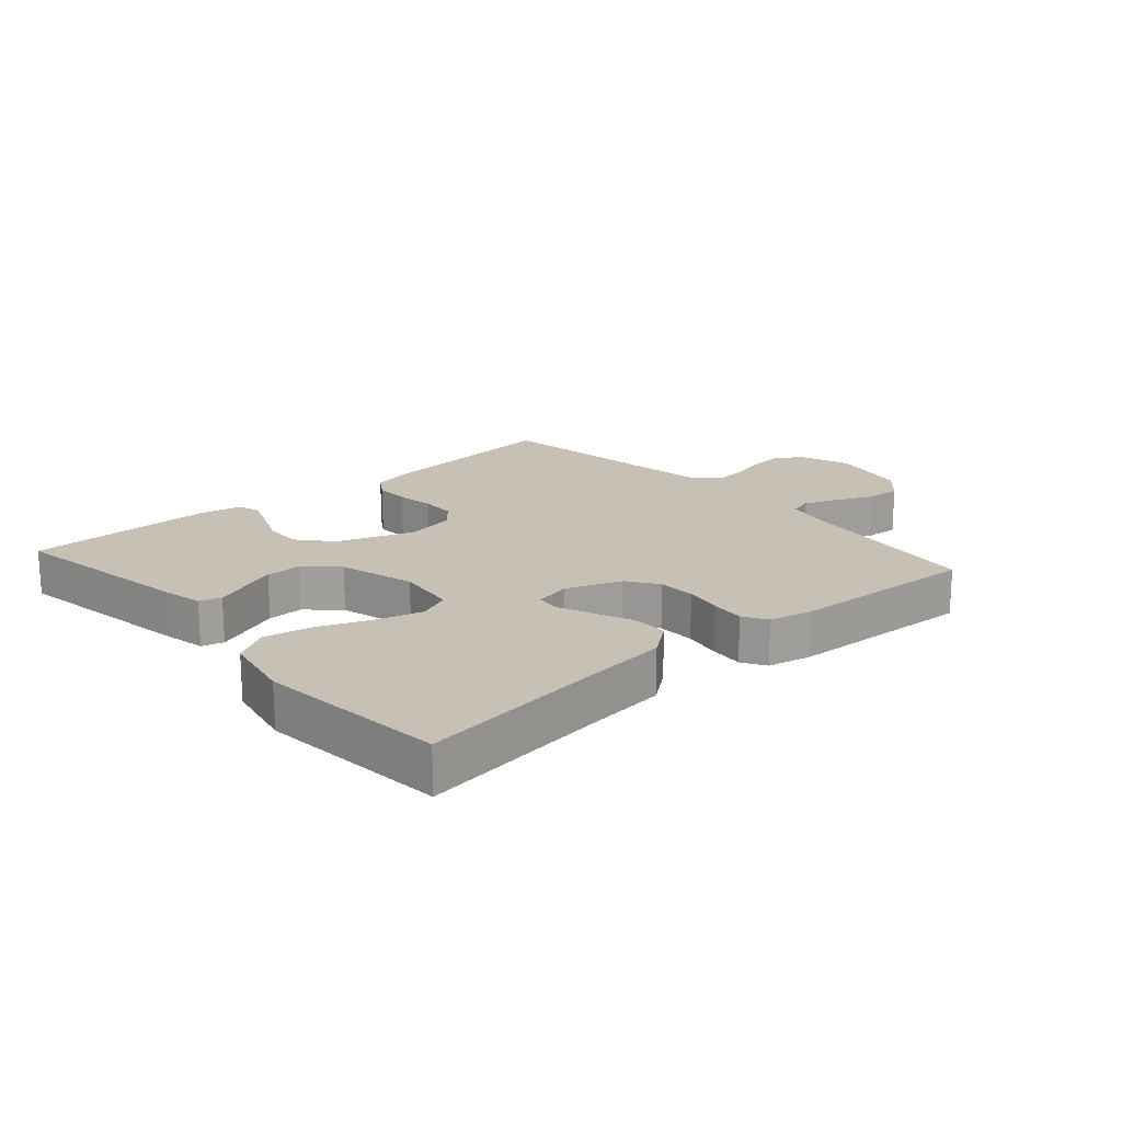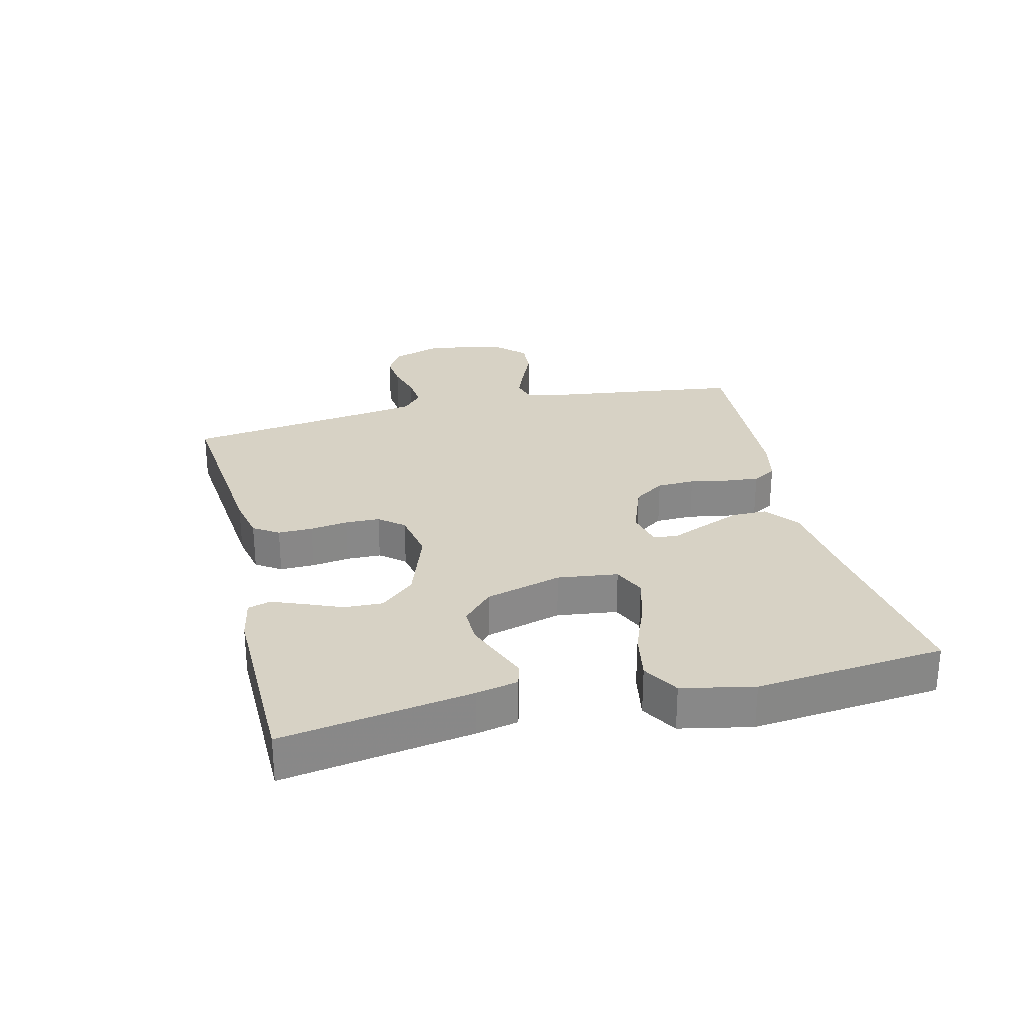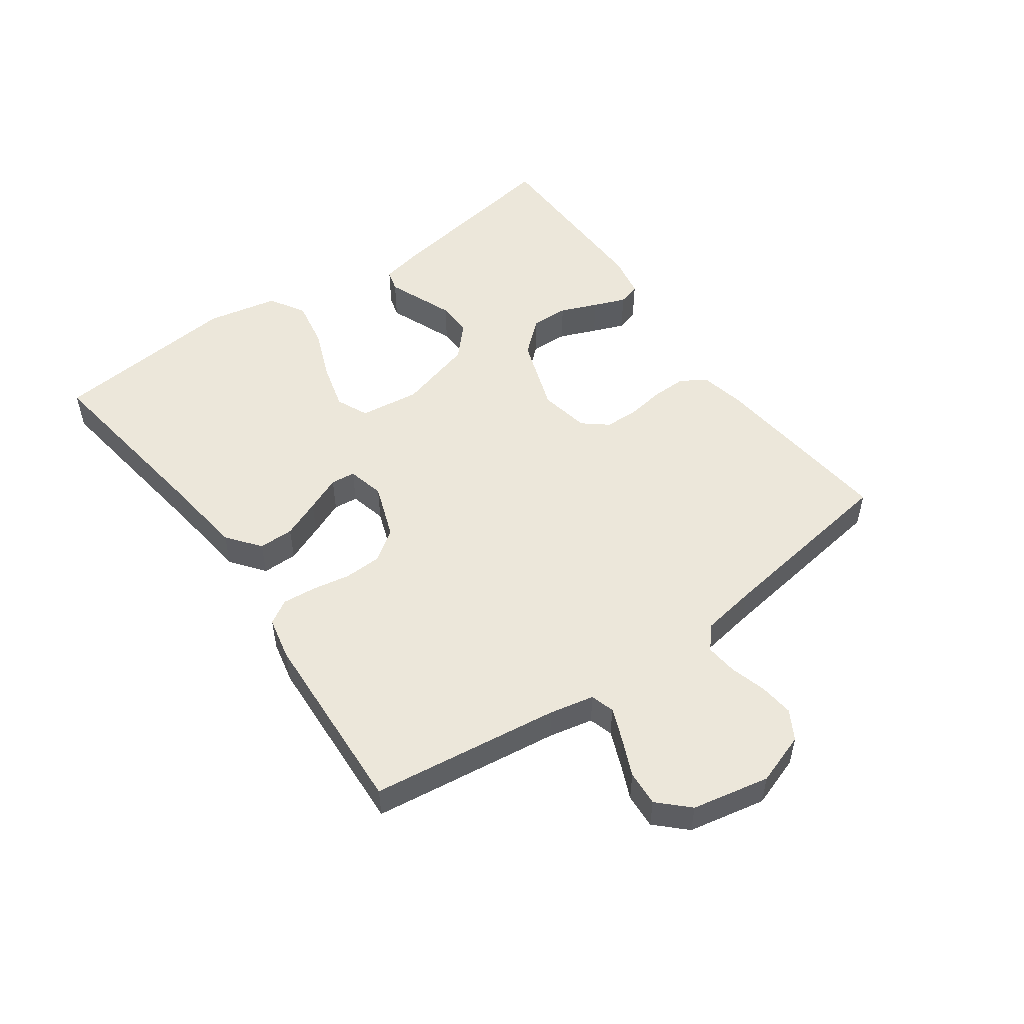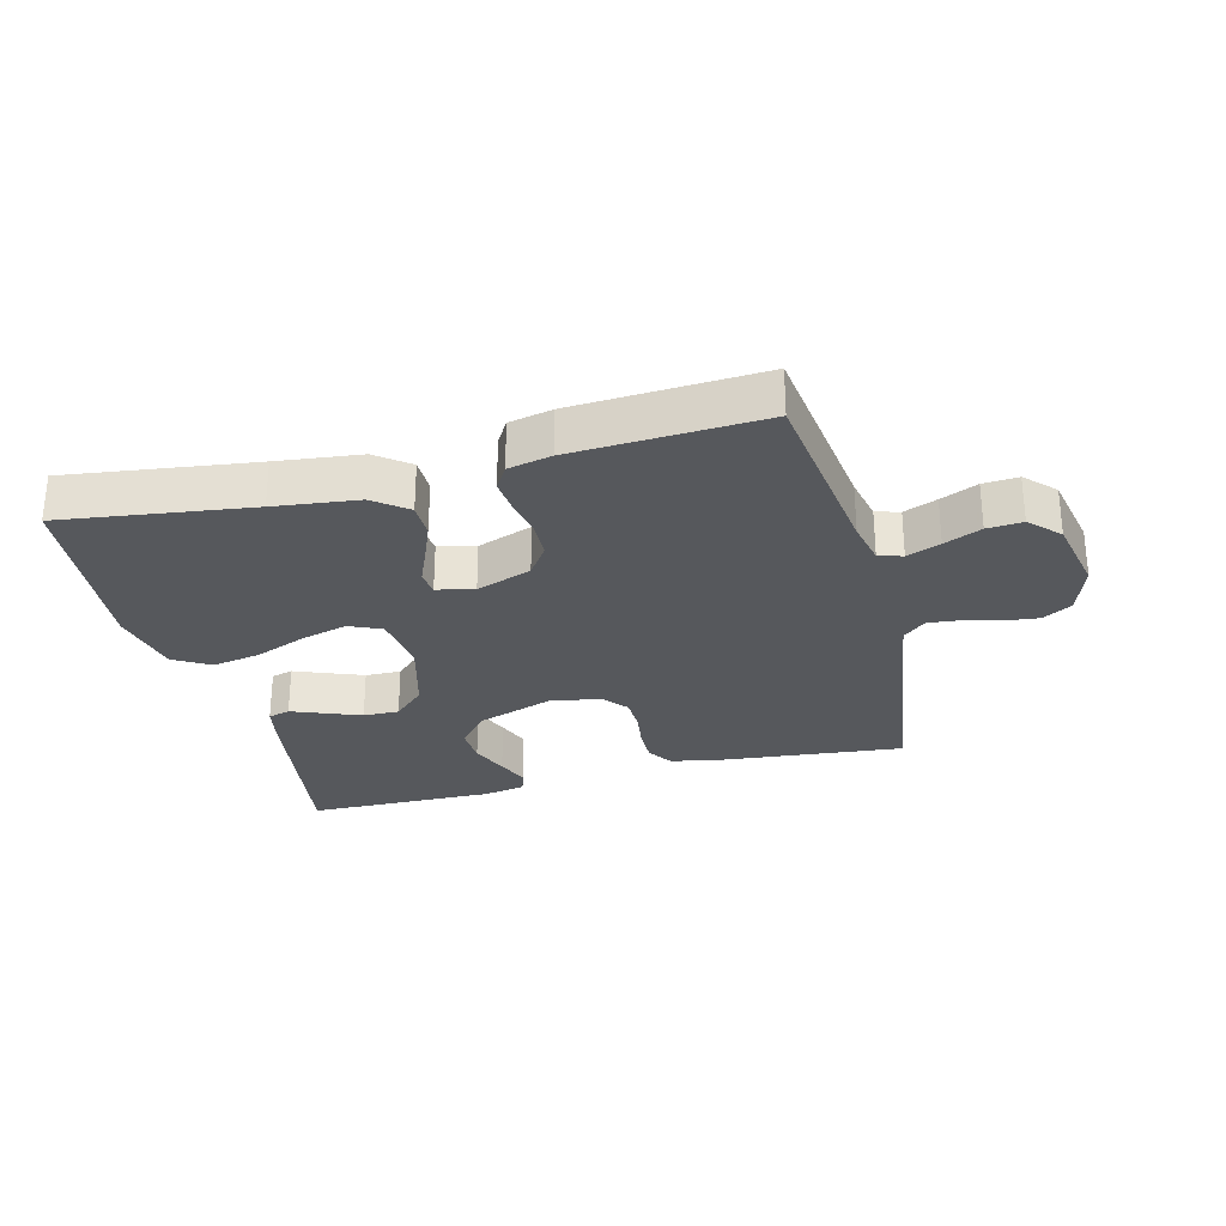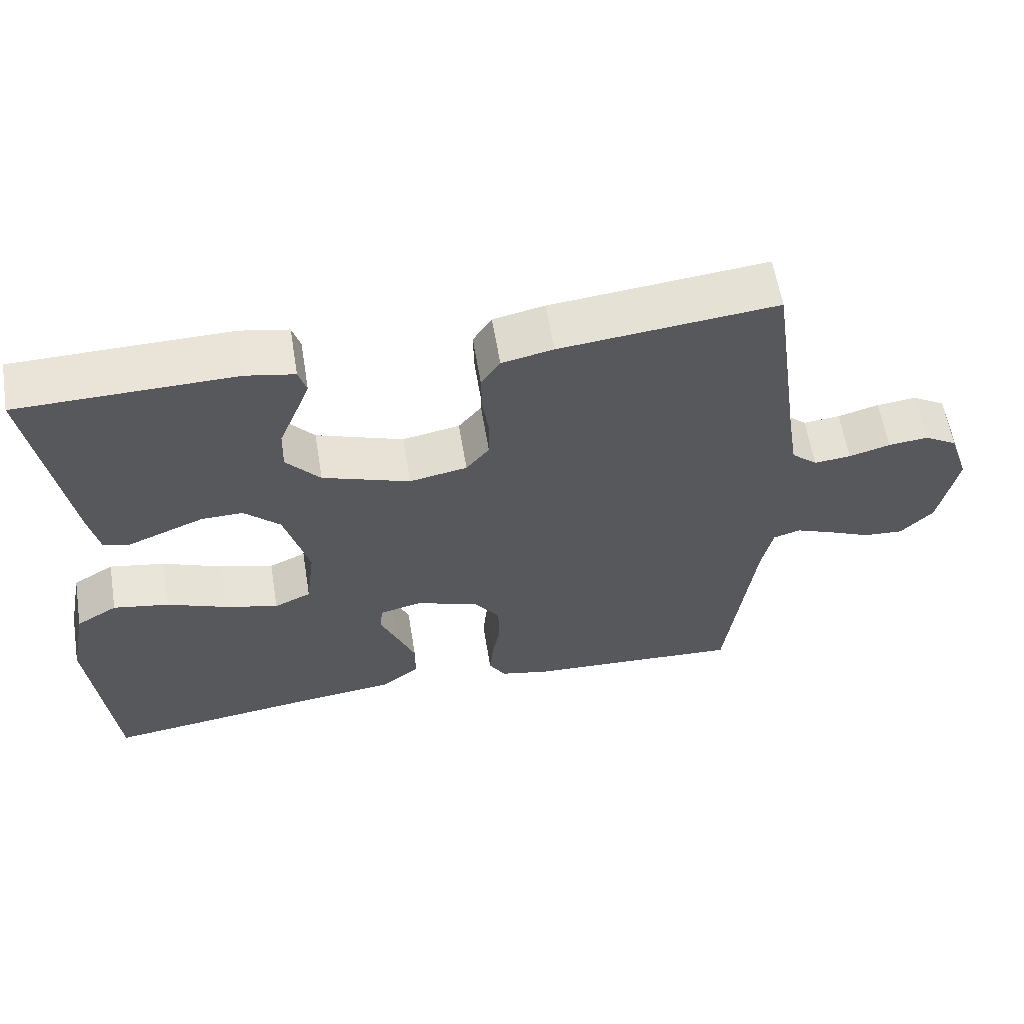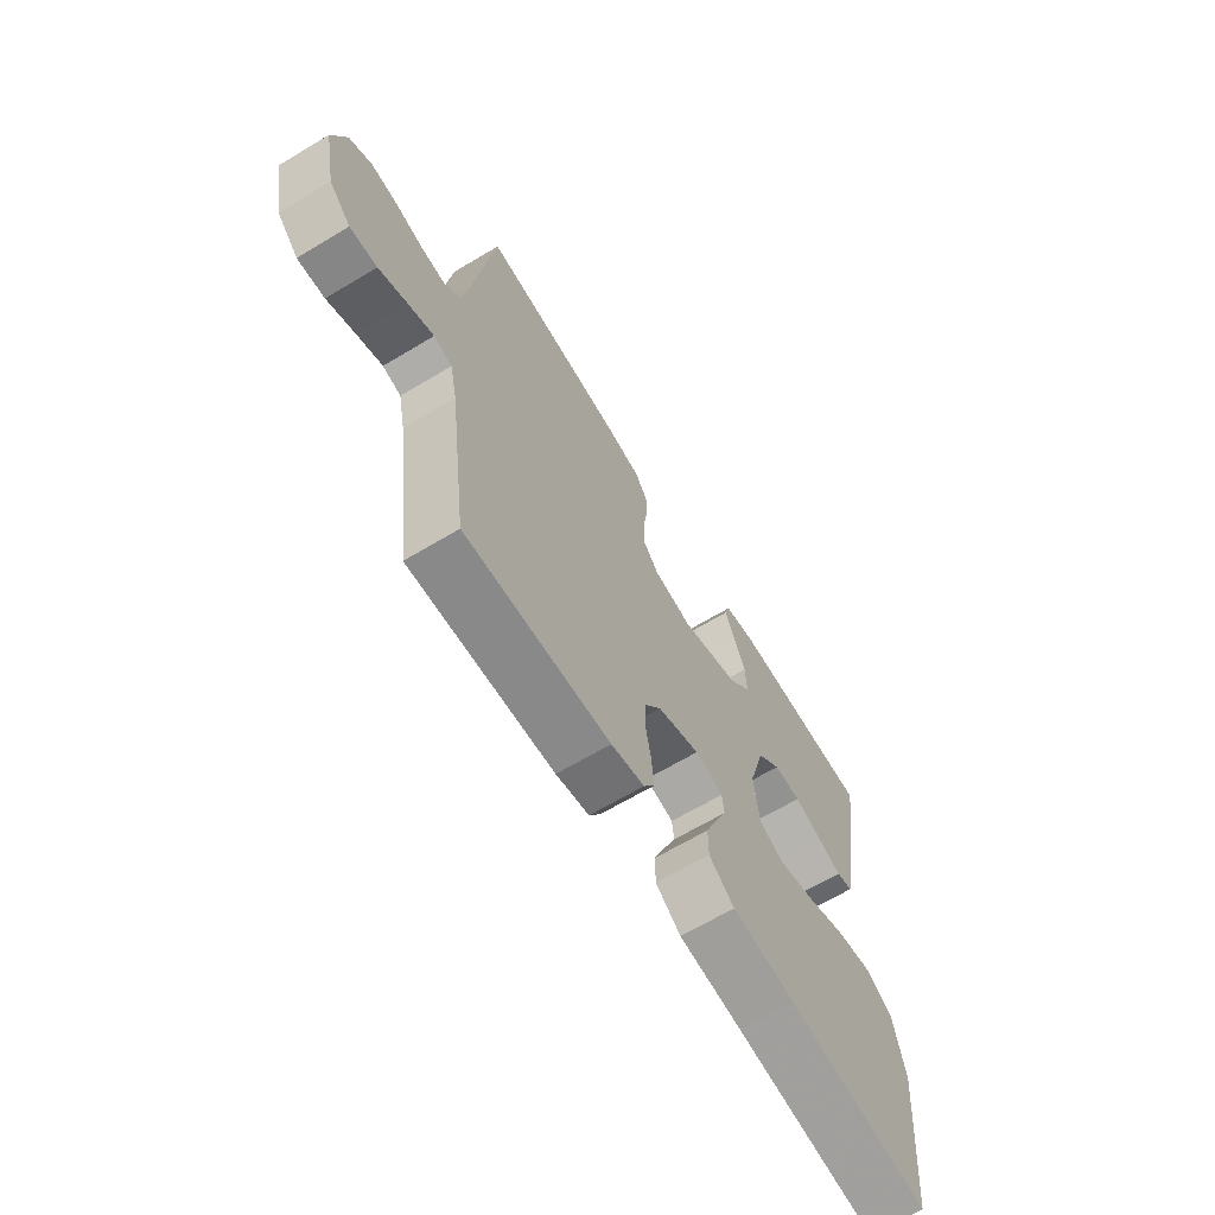
<metadata>
{"format":"obj","ext":"obj","renderer":"f3d","projection":"perspective","resolution":1024,"background":"white","views":[{"elev":18.5,"azim":138.7,"up":"+Y"},{"elev":27.5,"azim":76.5,"up":"+Y"},{"elev":51.5,"azim":-125.6,"up":"+Y"},{"elev":-28.3,"azim":-165.4,"up":"+Y"},{"elev":60.0,"azim":170.7,"up":"+Z"},{"elev":-65.5,"azim":-58.9,"up":"+Z"}]}
</metadata>
<code>
v 0.5 0.07 0.5
v 0.451 0.07 0.2
v 0.437 0.07 0.134
v 0.402 0.07 0.124
v 0.352 0.07 0.144
v 0.294 0.07 0.167
v 0.237 0.07 0.168
v 0.187 0.07 0.121
v 0.153 0.07 0
v 0.165 0.07 -0.096
v 0.216 0.07 -0.119
v 0.29 0.07 -0.099
v 0.373 0.07 -0.066
v 0.45 0.07 -0.052
v 0.507 0.07 -0.086
v 0.53 0.07 -0.2
v 0.5 0.07 -0.5
v 0.2 0.07 -0.459
v 0.067 0.07 -0.443
v 0.014 0.07 -0.402
v 0.014 0.07 -0.346
v 0.039 0.07 -0.285
v 0.063 0.07 -0.229
v 0.059 0.07 -0.19
v 0 0.07 -0.176
v -0.088 0.07 -0.208
v -0.122 0.07 -0.257
v -0.124 0.07 -0.317
v -0.113 0.07 -0.377
v -0.108 0.07 -0.431
v -0.131 0.07 -0.469
v -0.2 0.07 -0.484
v -0.5 0.07 -0.5
v -0.539 0.07 -0.2
v -0.554 0.07 -0.129
v -0.592 0.07 -0.118
v -0.645 0.07 -0.139
v -0.704 0.07 -0.165
v -0.76 0.07 -0.169
v -0.805 0.07 -0.123
v -0.83 0.07 0
v -0.802 0.07 0.082
v -0.756 0.07 0.109
v -0.701 0.07 0.103
v -0.644 0.07 0.087
v -0.593 0.07 0.082
v -0.557 0.07 0.113
v -0.543 0.07 0.2
v -0.5 0.07 0.5
v -0.2 0.07 0.469
v -0.129 0.07 0.454
v -0.103 0.07 0.414
v -0.104 0.07 0.359
v -0.113 0.07 0.299
v -0.112 0.07 0.244
v -0.08 0.07 0.205
v 0 0.07 0.19
v 0.121 0.07 0.232
v 0.168 0.07 0.286
v 0.166 0.07 0.346
v 0.142 0.07 0.405
v 0.122 0.07 0.456
v 0.133 0.07 0.492
v 0.2 0.07 0.505
v 0.5 0 0.5
v 0.451 0 0.2
v 0.437 0 0.134
v 0.402 0 0.124
v 0.352 0 0.144
v 0.294 0 0.167
v 0.237 0 0.168
v 0.187 0 0.121
v 0.153 0 0
v 0.165 0 -0.096
v 0.216 0 -0.119
v 0.29 0 -0.099
v 0.373 0 -0.066
v 0.45 0 -0.052
v 0.507 0 -0.086
v 0.53 0 -0.2
v 0.5 0 -0.5
v 0.2 0 -0.459
v 0.067 0 -0.443
v 0.014 0 -0.402
v 0.014 0 -0.346
v 0.039 0 -0.285
v 0.063 0 -0.229
v 0.059 0 -0.19
v 0 0 -0.176
v -0.088 0 -0.208
v -0.122 0 -0.257
v -0.124 0 -0.317
v -0.113 0 -0.377
v -0.108 0 -0.431
v -0.131 0 -0.469
v -0.2 0 -0.484
v -0.5 0 -0.5
v -0.539 0 -0.2
v -0.554 0 -0.129
v -0.592 0 -0.118
v -0.645 0 -0.139
v -0.704 0 -0.165
v -0.76 0 -0.169
v -0.805 0 -0.123
v -0.83 0 0
v -0.802 0 0.082
v -0.756 0 0.109
v -0.701 0 0.103
v -0.644 0 0.087
v -0.593 0 0.082
v -0.557 0 0.113
v -0.543 0 0.2
v -0.5 0 0.5
v -0.2 0 0.469
v -0.129 0 0.454
v -0.103 0 0.414
v -0.104 0 0.359
v -0.113 0 0.299
v -0.112 0 0.244
v -0.08 0 0.205
v 0 0 0.19
v 0.121 0 0.232
v 0.168 0 0.286
v 0.166 0 0.346
v 0.142 0 0.405
v 0.122 0 0.456
v 0.133 0 0.492
v 0.2 0 0.505
f 3 4 5
f 2 3 5
f 1 2 5
f 64 1 5
f 63 64 5
f 62 63 5
f 61 62 5
f 60 61 5
f 59 60 5 6
f 58 59 6 7
f 57 58 7 8
f 56 57 8 9
f 52 53 54
f 51 52 54
f 50 51 54
f 49 50 54
f 48 49 54
f 47 48 54 55
f 46 47 55 56
f 43 44 45
f 42 43 45
f 41 42 45
f 40 41 45
f 39 40 45
f 38 39 45
f 37 38 45
f 36 37 45 46
f 56 9 10
f 46 56 10
f 36 46 10
f 35 36 10
f 32 33 34
f 31 32 34
f 30 31 34
f 29 30 34
f 28 29 34
f 27 28 34 35
f 21 22 23
f 20 21 23
f 19 20 23
f 18 19 23
f 17 18 23
f 16 17 23
f 15 16 23
f 14 15 23
f 13 14 23
f 12 13 23
f 11 12 23 24
f 10 11 24 25
f 26 27 35
f 10 25 26 35
f 69 68 67
f 69 67 66
f 69 66 65
f 69 65 128
f 69 128 127
f 69 127 126
f 69 126 125
f 69 125 124
f 70 69 124 123
f 71 70 123 122
f 72 71 122 121
f 73 72 121 120
f 118 117 116
f 118 116 115
f 118 115 114
f 118 114 113
f 118 113 112
f 119 118 112 111
f 120 119 111 110
f 109 108 107
f 109 107 106
f 109 106 105
f 109 105 104
f 109 104 103
f 109 103 102
f 109 102 101
f 110 109 101 100
f 74 73 120
f 74 120 110
f 74 110 100
f 74 100 99
f 98 97 96
f 98 96 95
f 98 95 94
f 98 94 93
f 98 93 92
f 99 98 92 91
f 87 86 85
f 87 85 84
f 87 84 83
f 87 83 82
f 87 82 81
f 87 81 80
f 87 80 79
f 87 79 78
f 87 78 77
f 87 77 76
f 88 87 76 75
f 89 88 75 74
f 99 91 90
f 99 90 89 74
f 1 65 66 2
f 2 66 67 3
f 3 67 68 4
f 4 68 69 5
f 5 69 70 6
f 6 70 71 7
f 7 71 72 8
f 8 72 73 9
f 9 73 74 10
f 10 74 75 11
f 11 75 76 12
f 12 76 77 13
f 13 77 78 14
f 14 78 79 15
f 15 79 80 16
f 16 80 81 17
f 17 81 82 18
f 18 82 83 19
f 19 83 84 20
f 20 84 85 21
f 21 85 86 22
f 22 86 87 23
f 23 87 88 24
f 24 88 89 25
f 25 89 90 26
f 26 90 91 27
f 27 91 92 28
f 28 92 93 29
f 29 93 94 30
f 30 94 95 31
f 31 95 96 32
f 32 96 97 33
f 33 97 98 34
f 34 98 99 35
f 35 99 100 36
f 36 100 101 37
f 37 101 102 38
f 38 102 103 39
f 39 103 104 40
f 40 104 105 41
f 41 105 106 42
f 42 106 107 43
f 43 107 108 44
f 44 108 109 45
f 45 109 110 46
f 46 110 111 47
f 47 111 112 48
f 48 112 113 49
f 49 113 114 50
f 50 114 115 51
f 51 115 116 52
f 52 116 117 53
f 53 117 118 54
f 54 118 119 55
f 55 119 120 56
f 56 120 121 57
f 57 121 122 58
f 58 122 123 59
f 59 123 124 60
f 60 124 125 61
f 61 125 126 62
f 62 126 127 63
f 63 127 128 64
f 64 128 65 1

</code>
